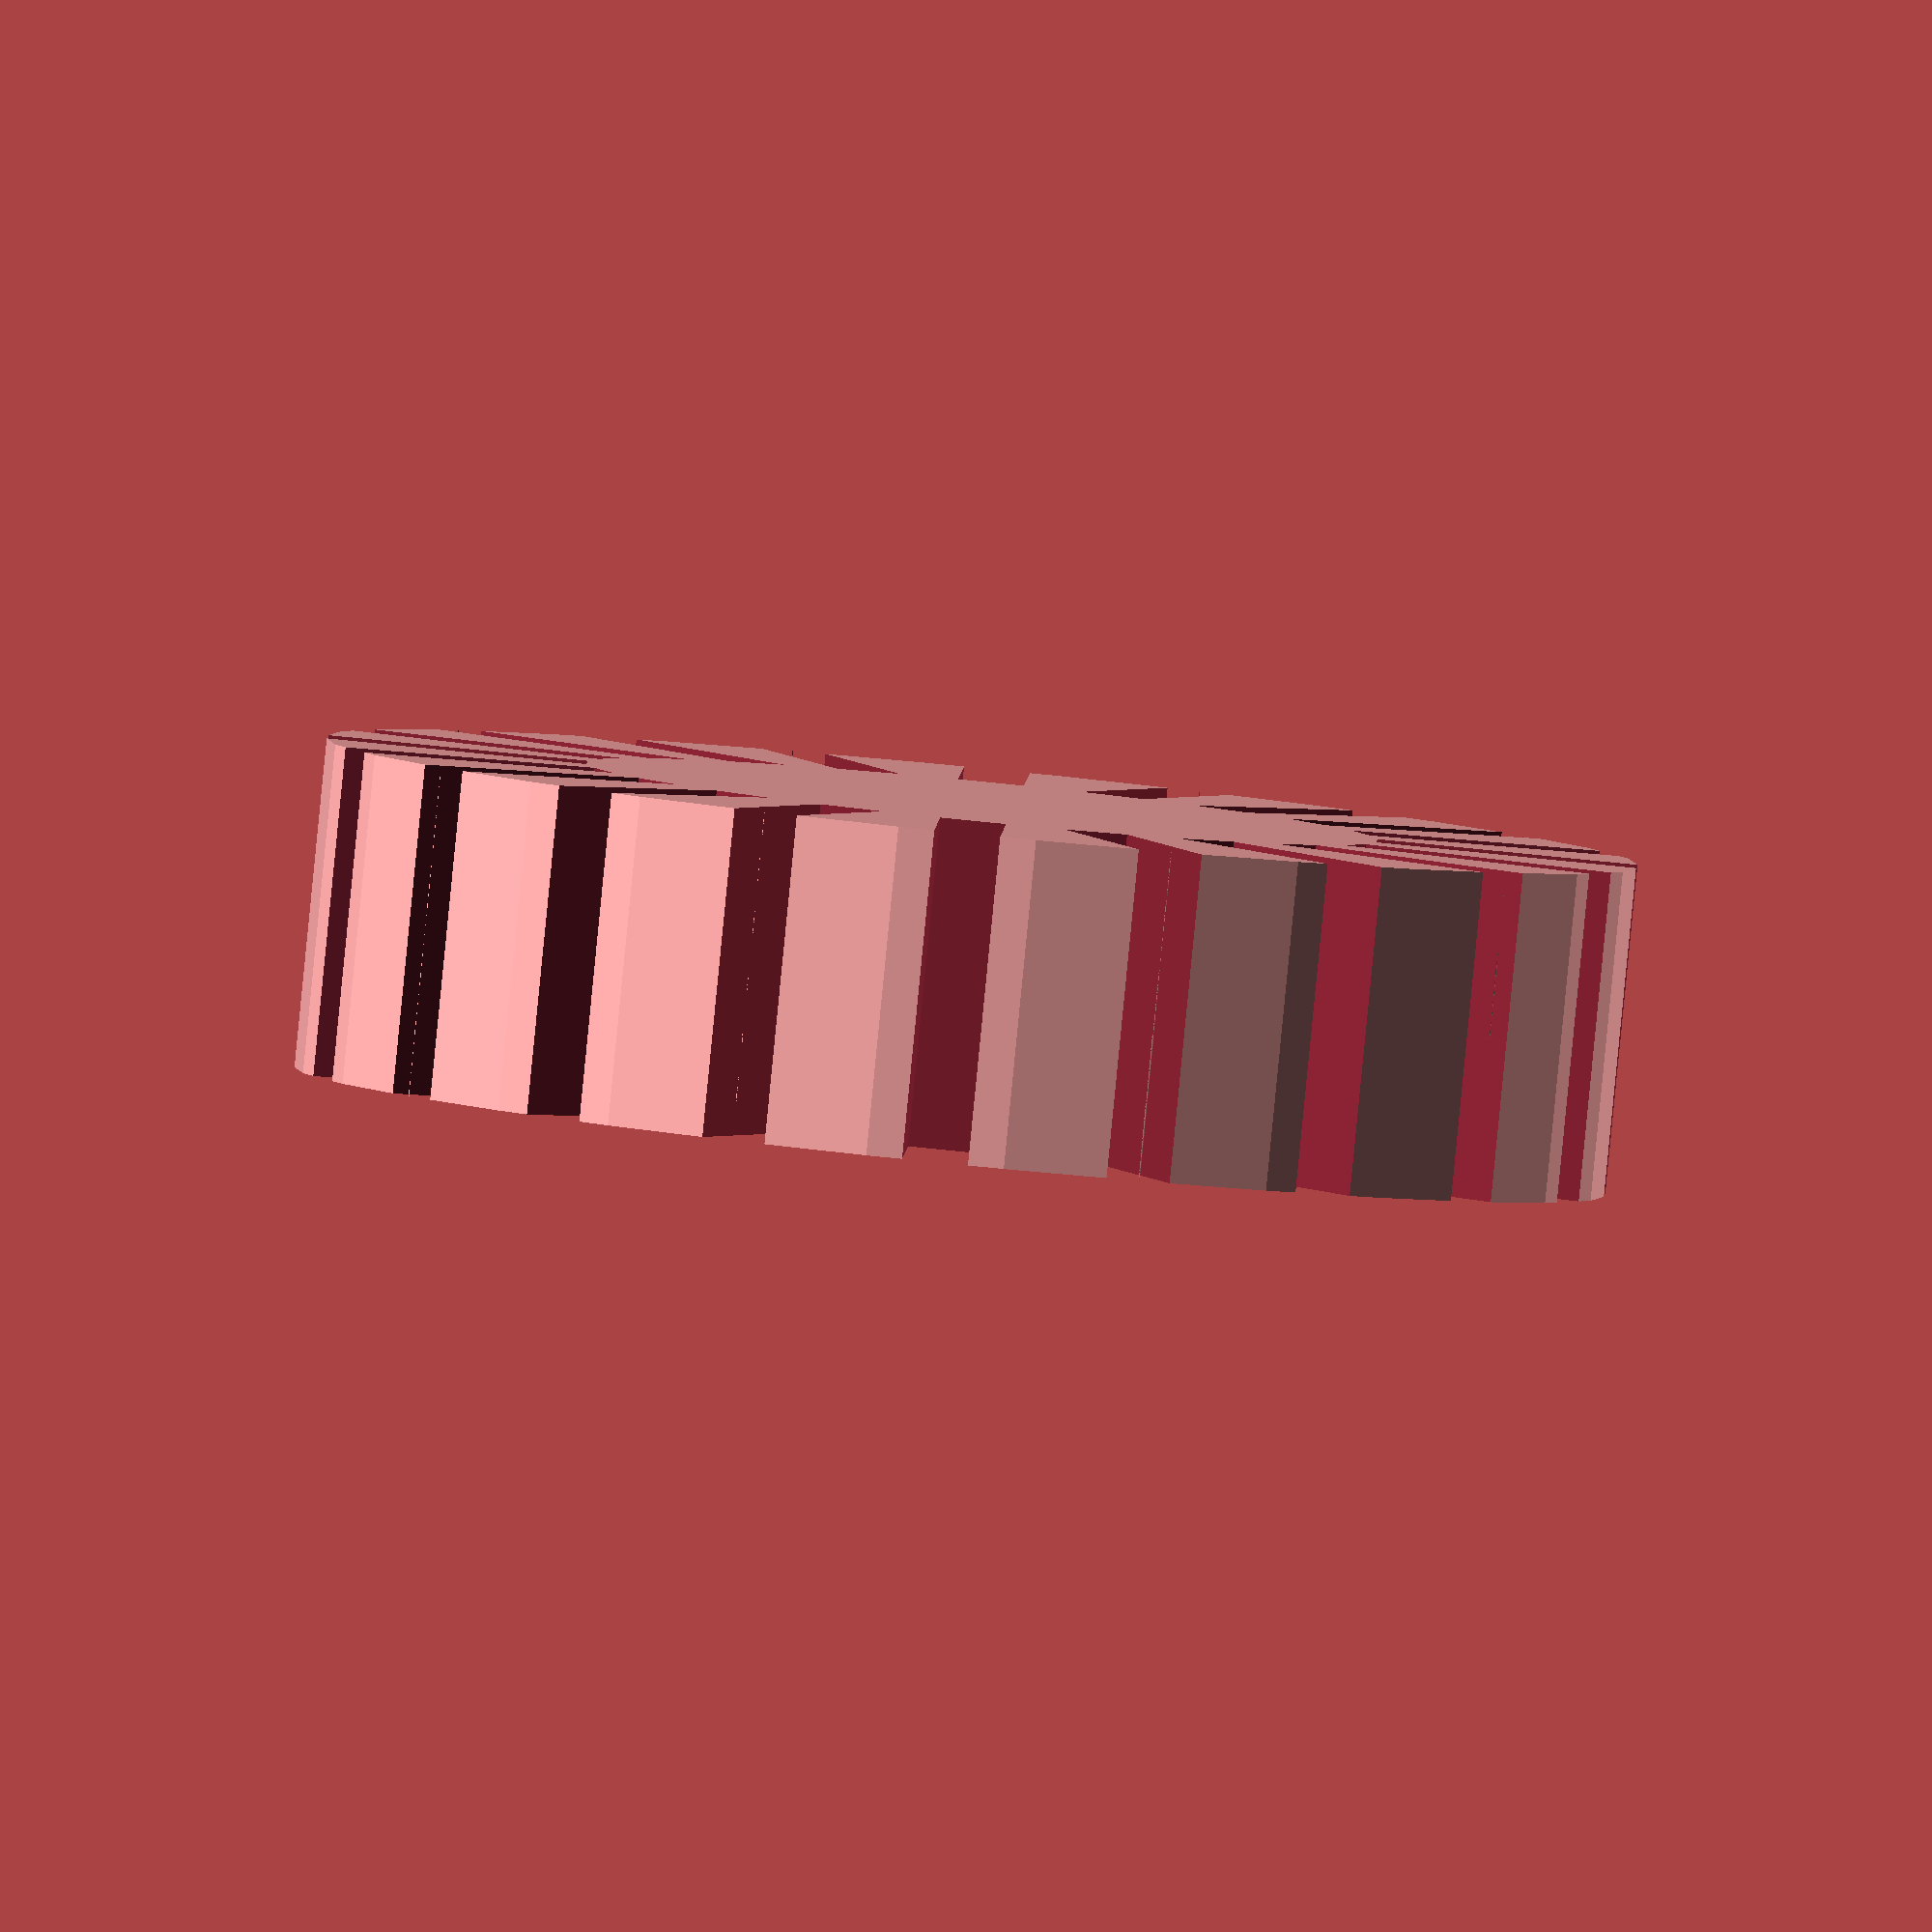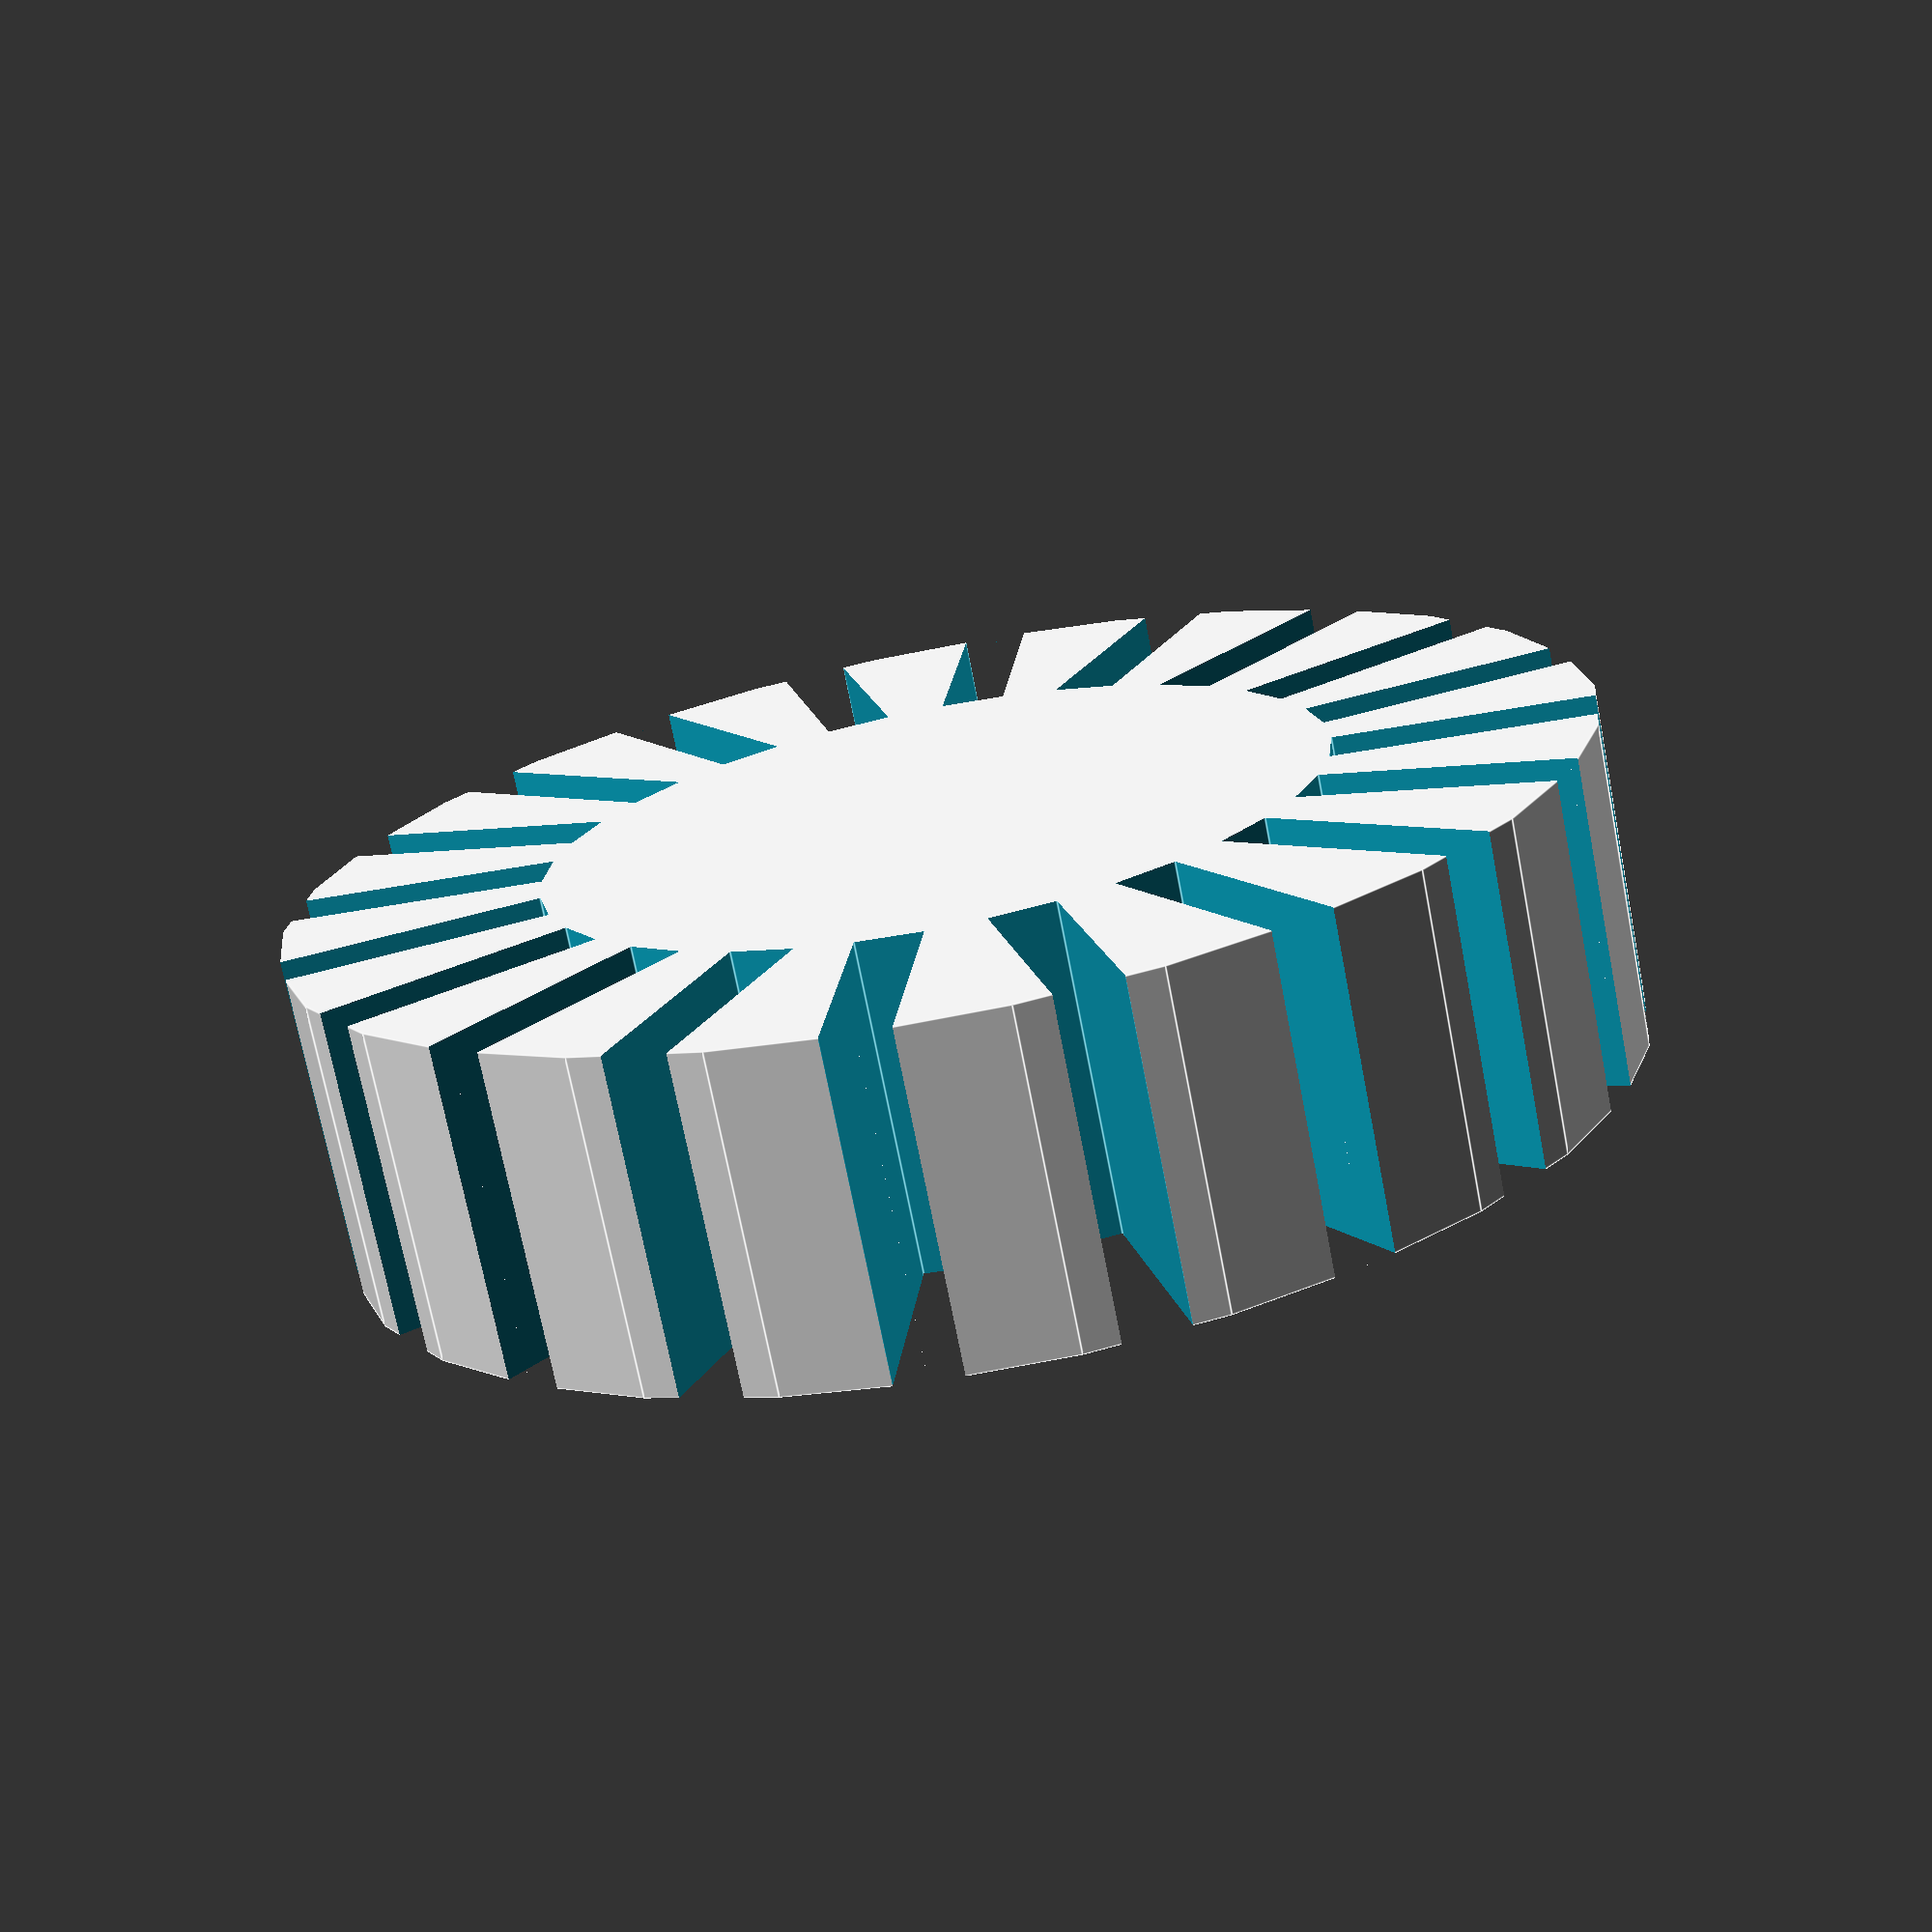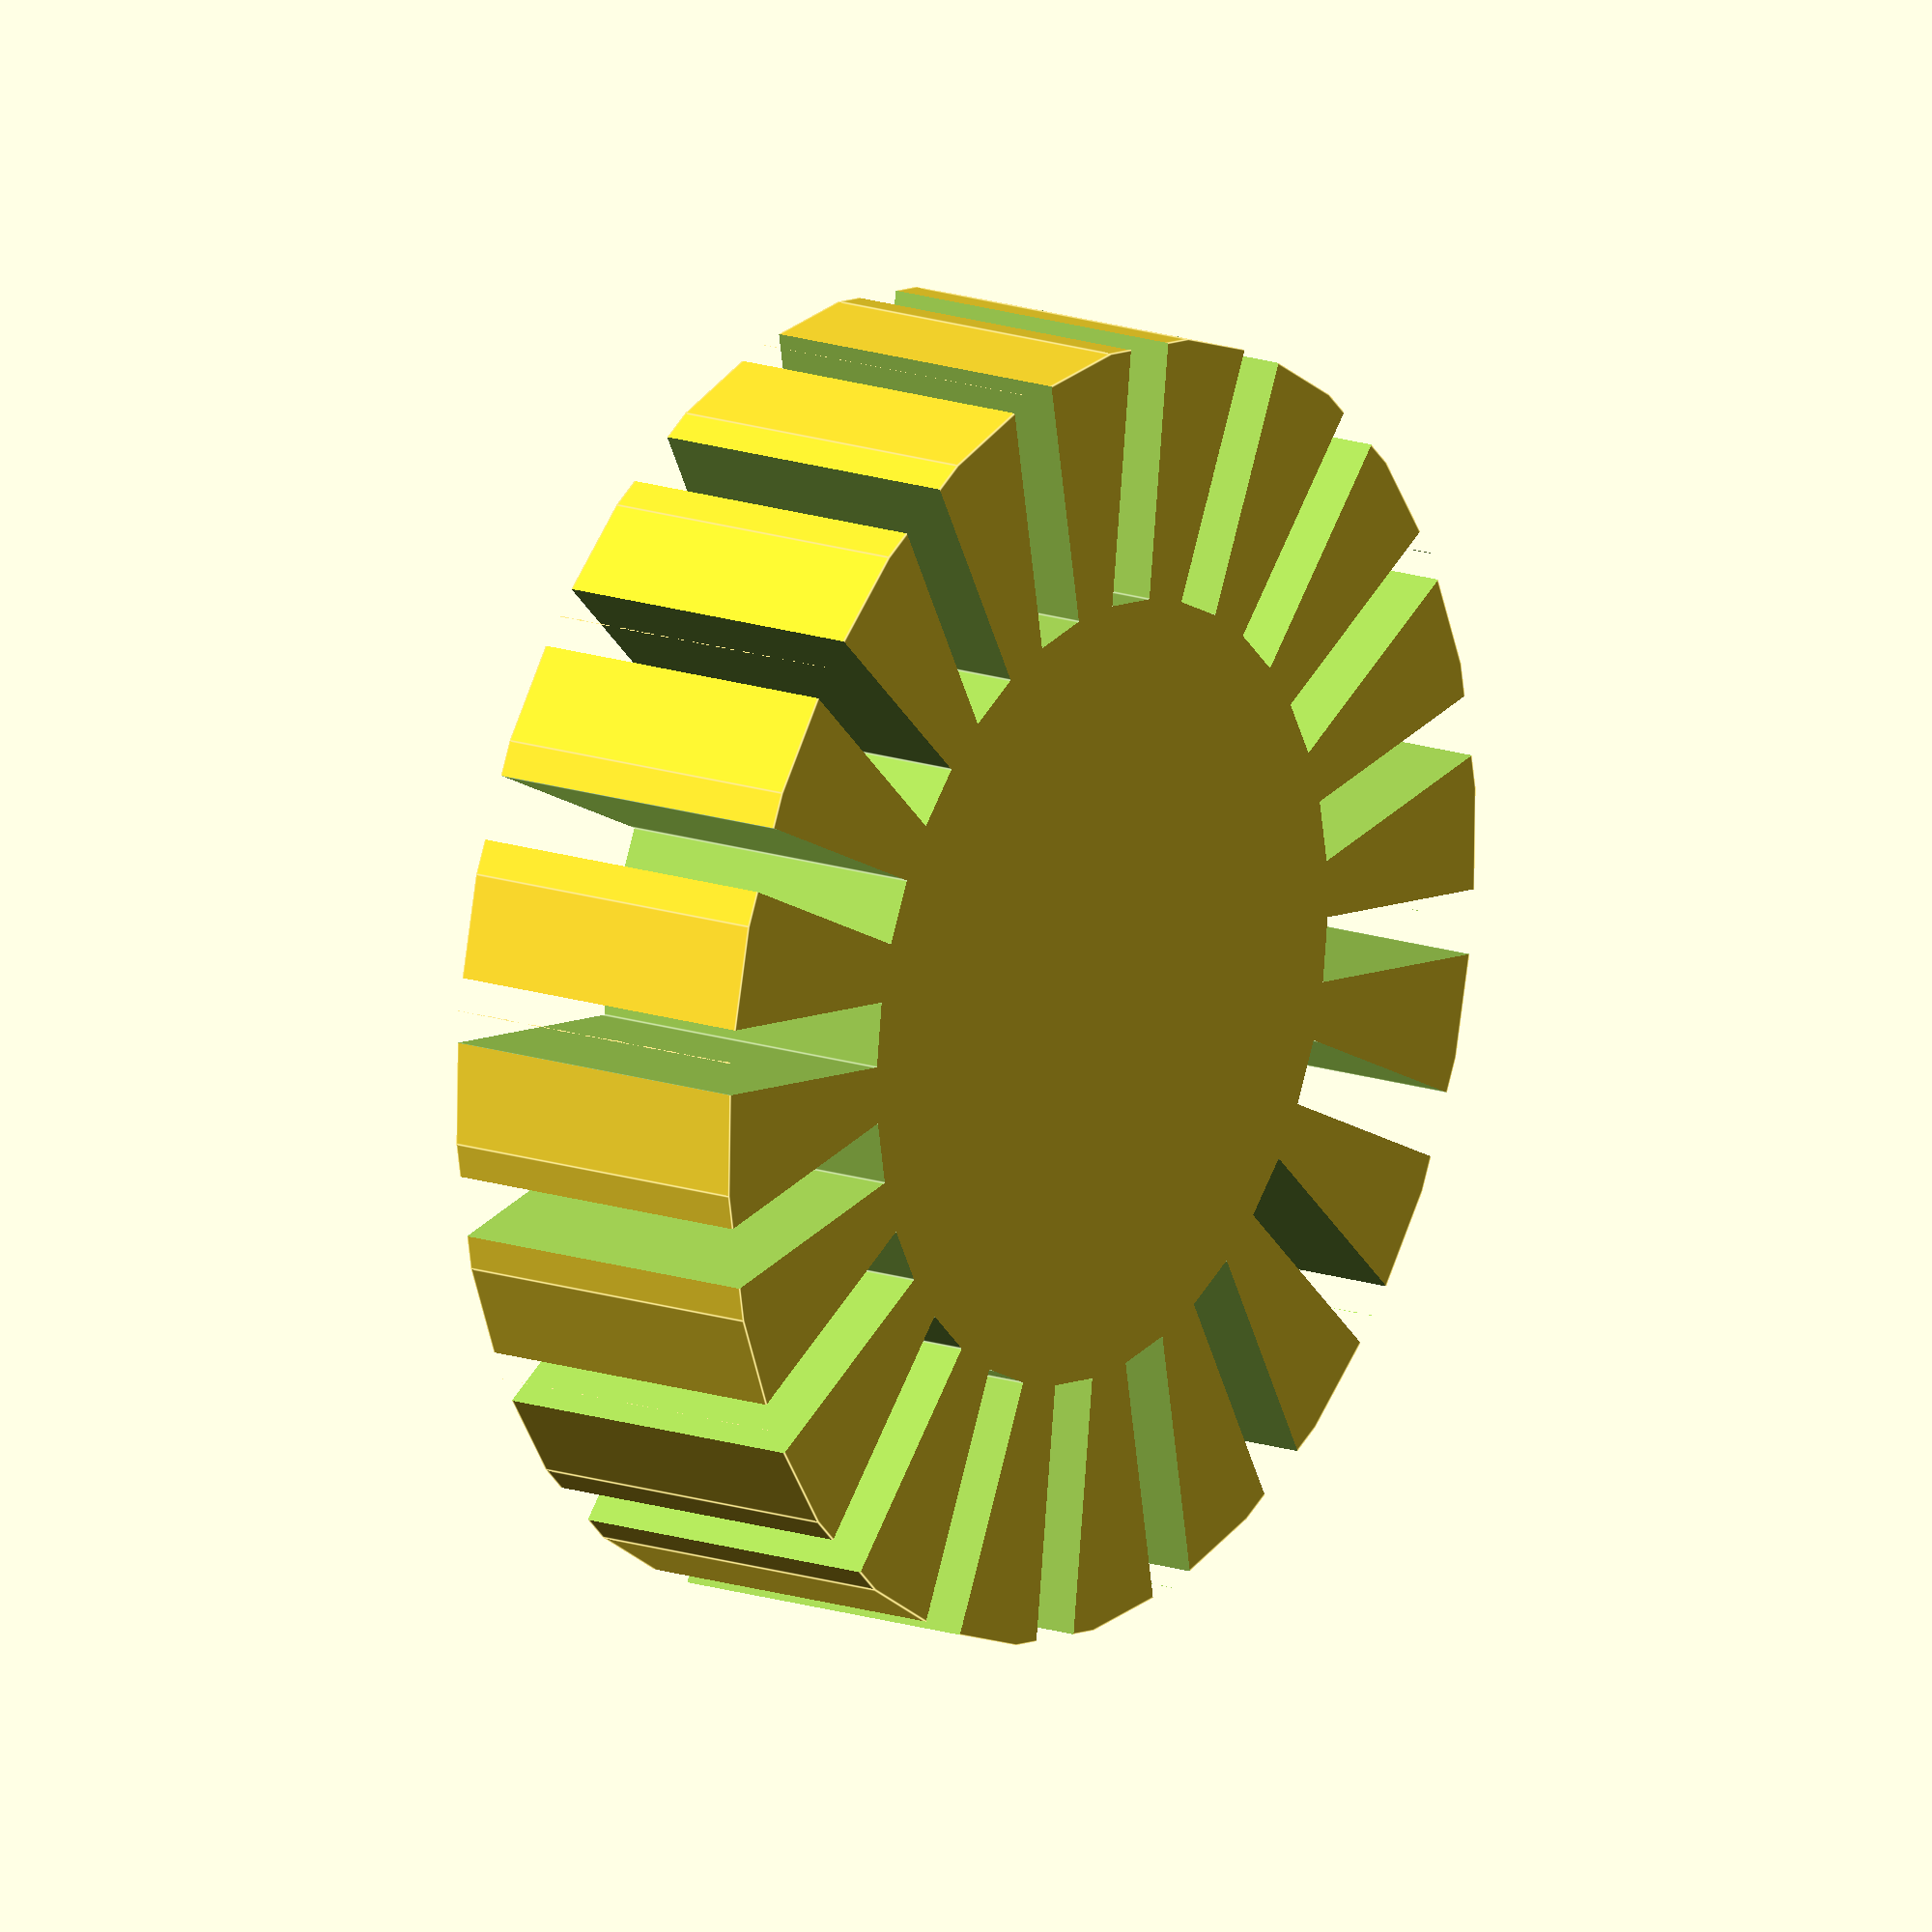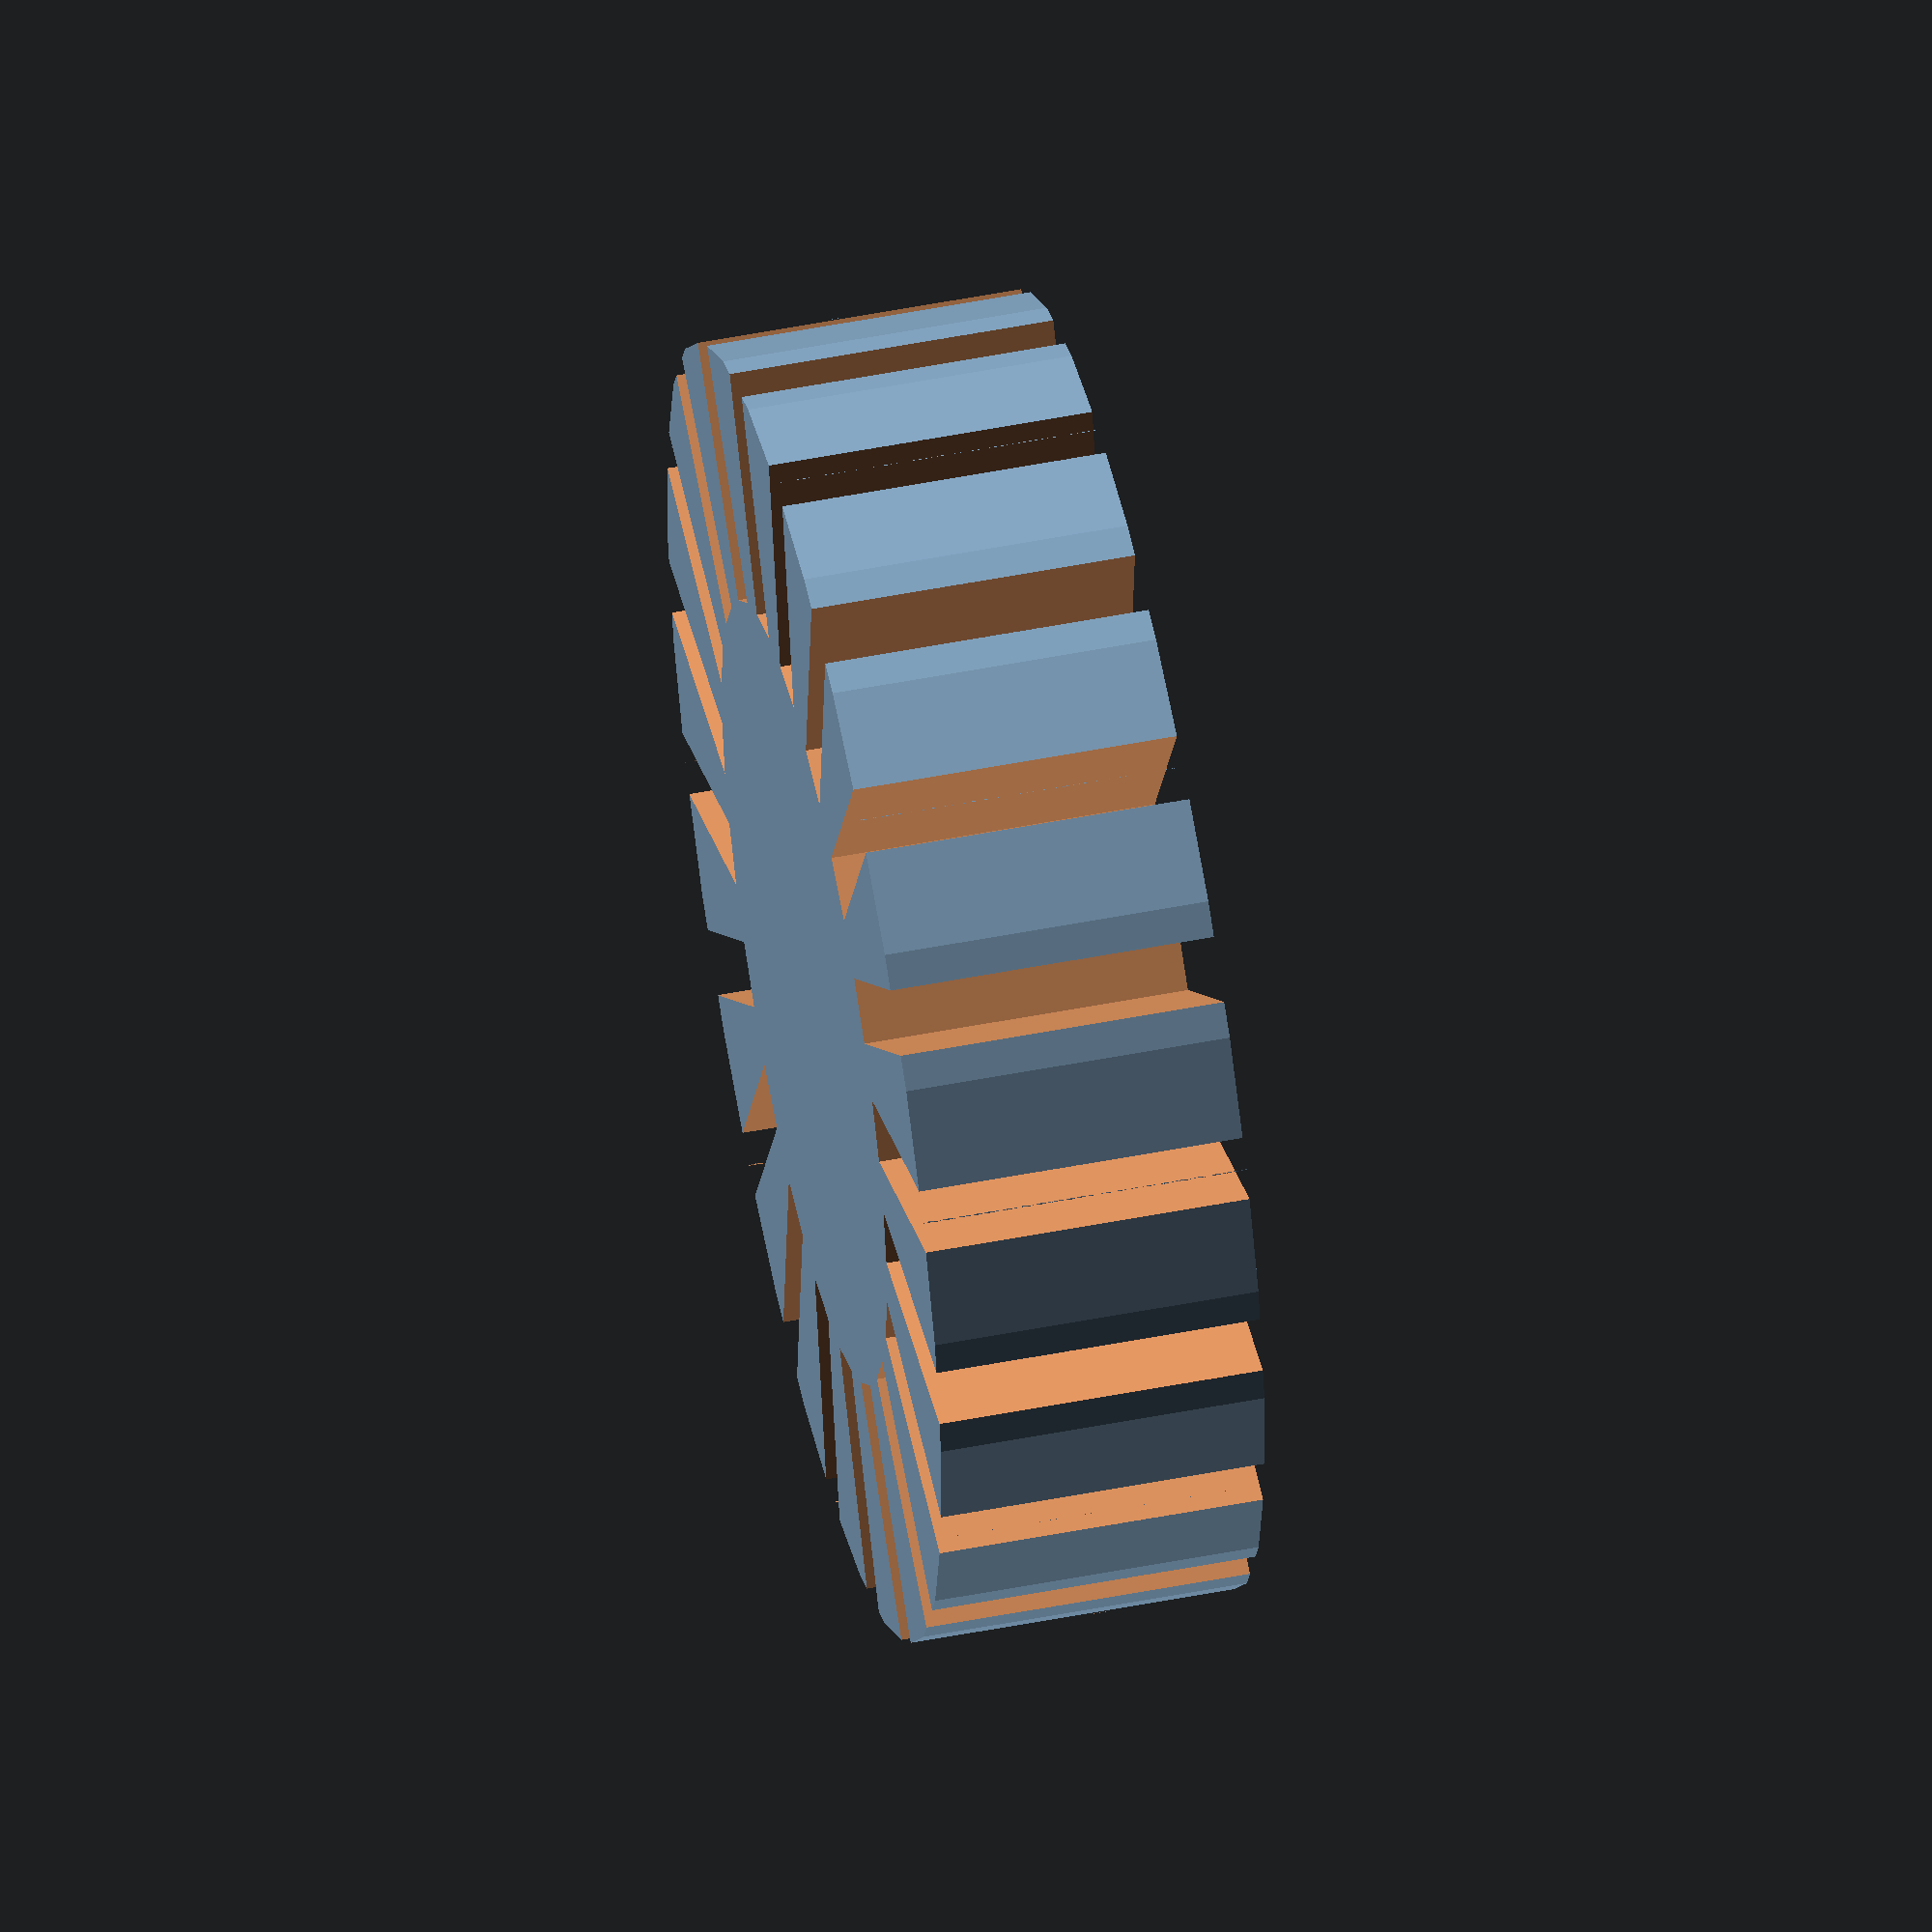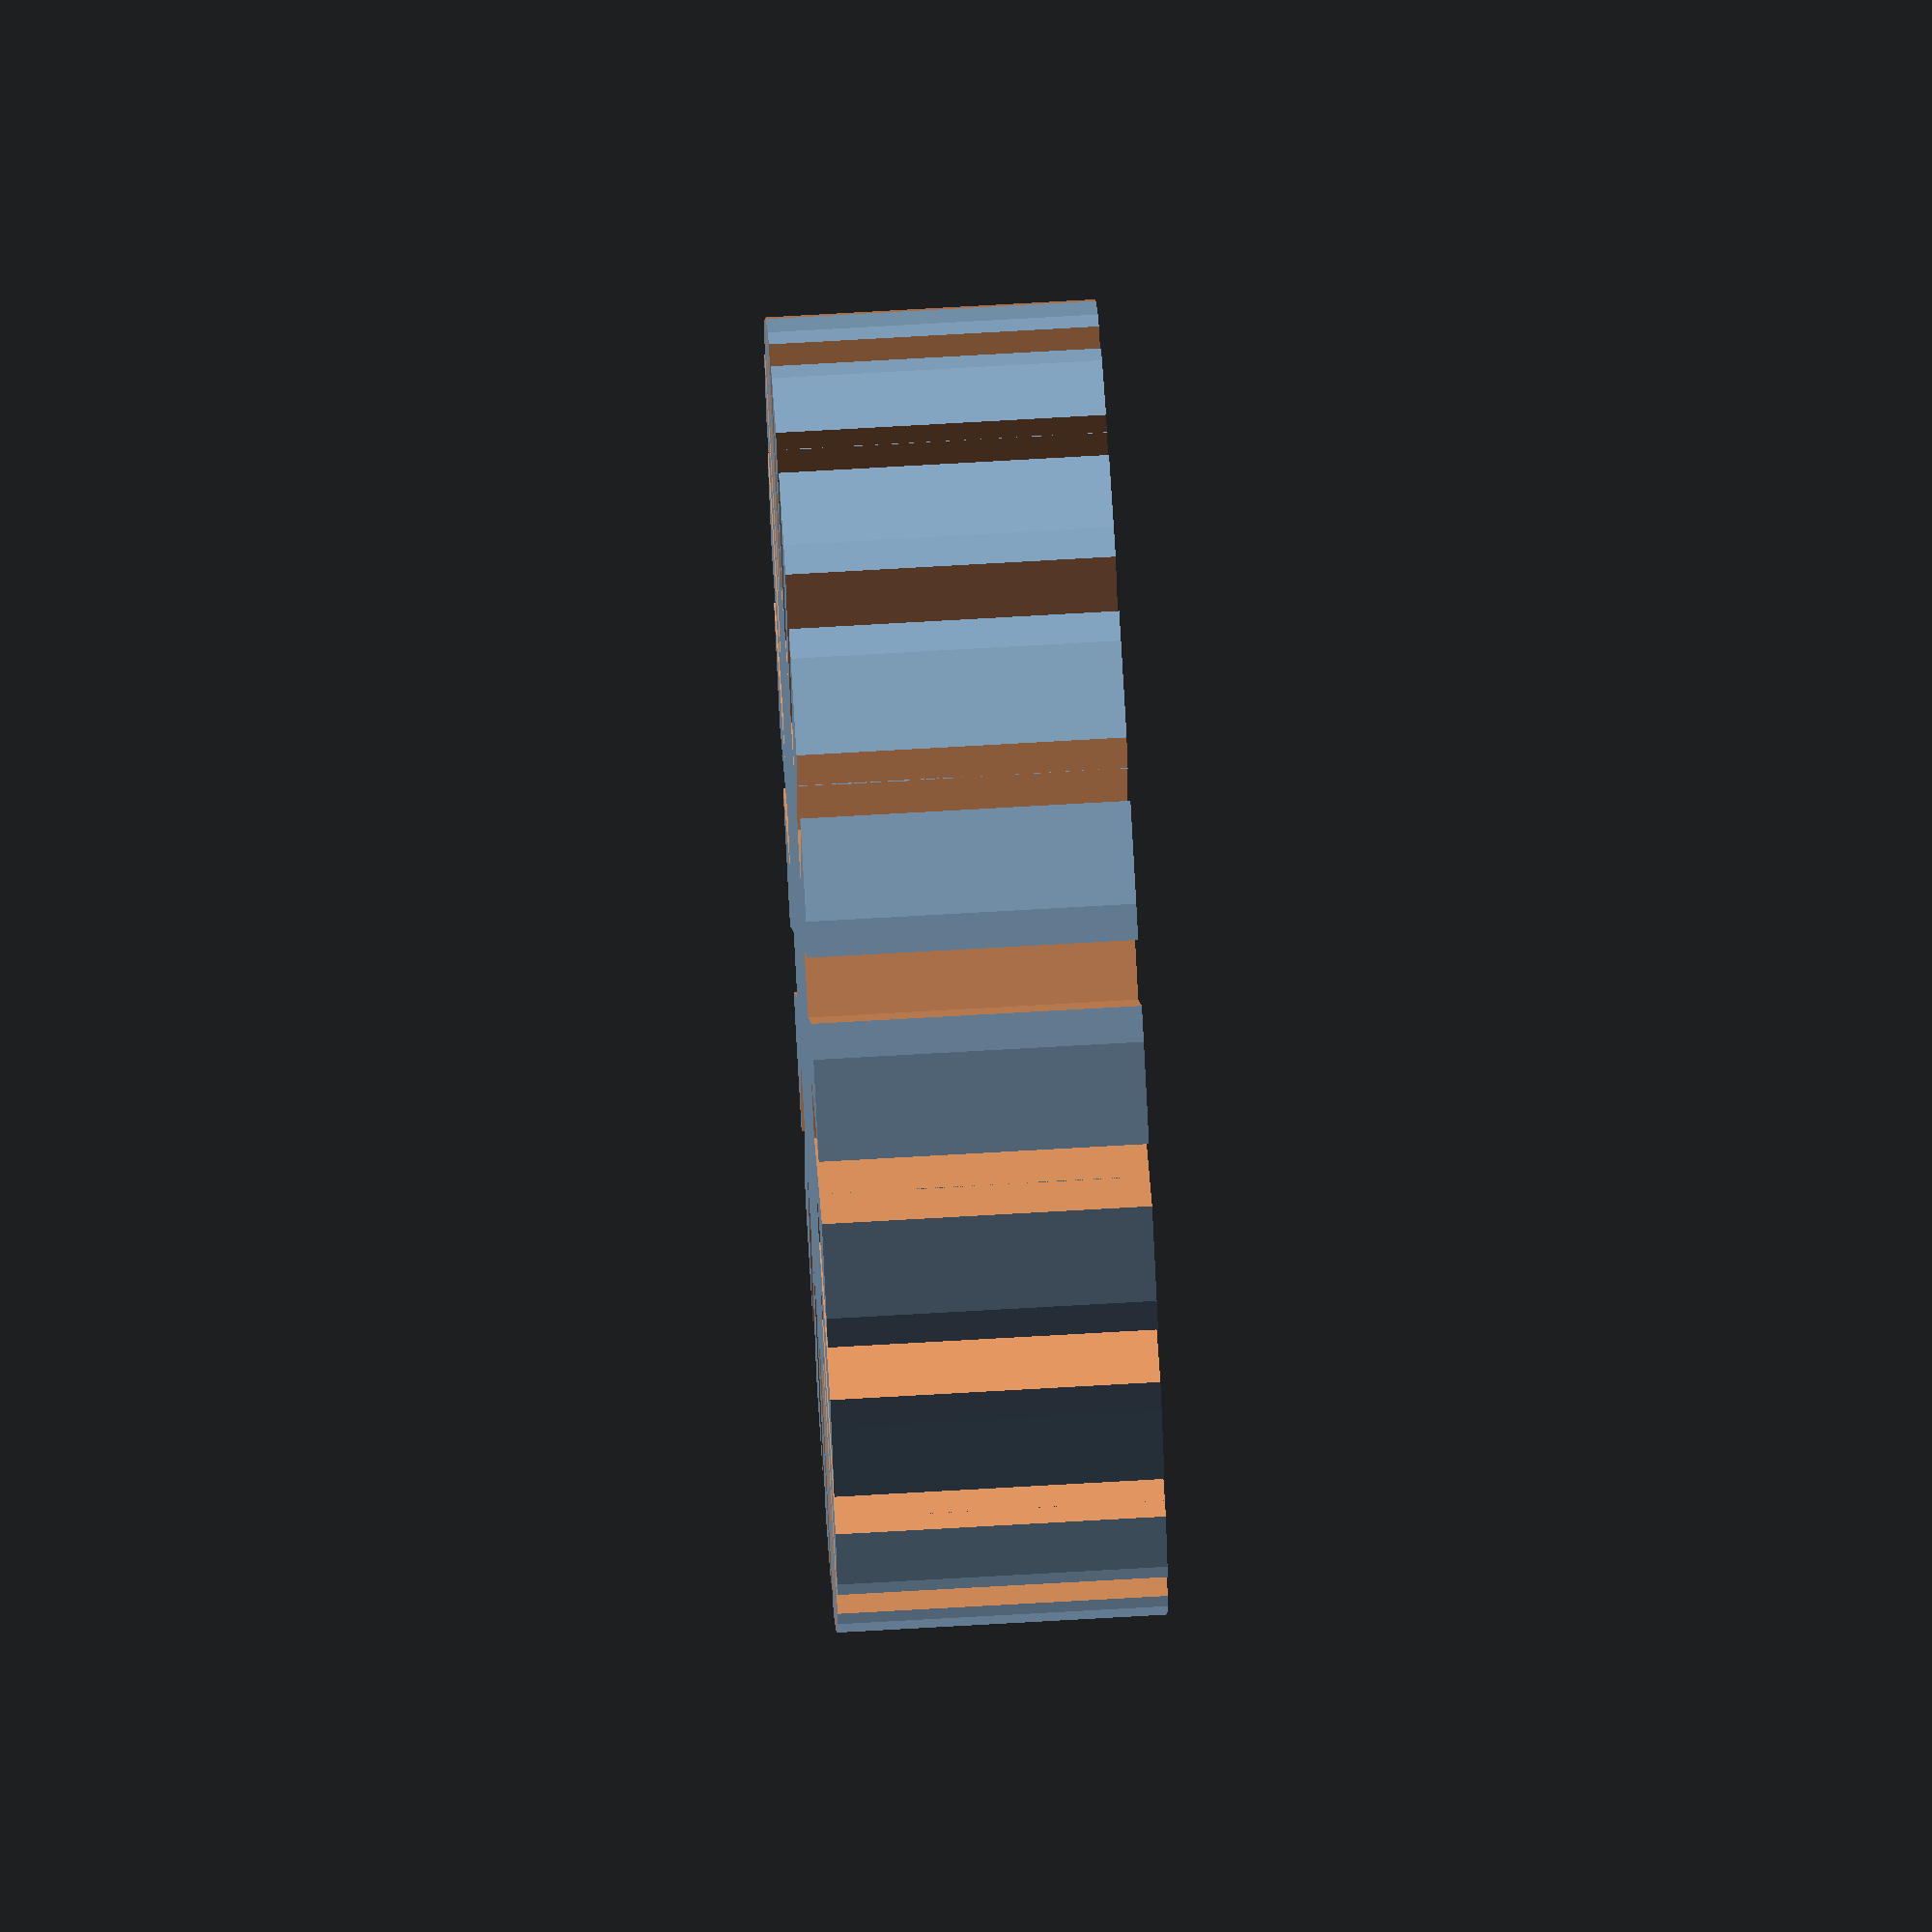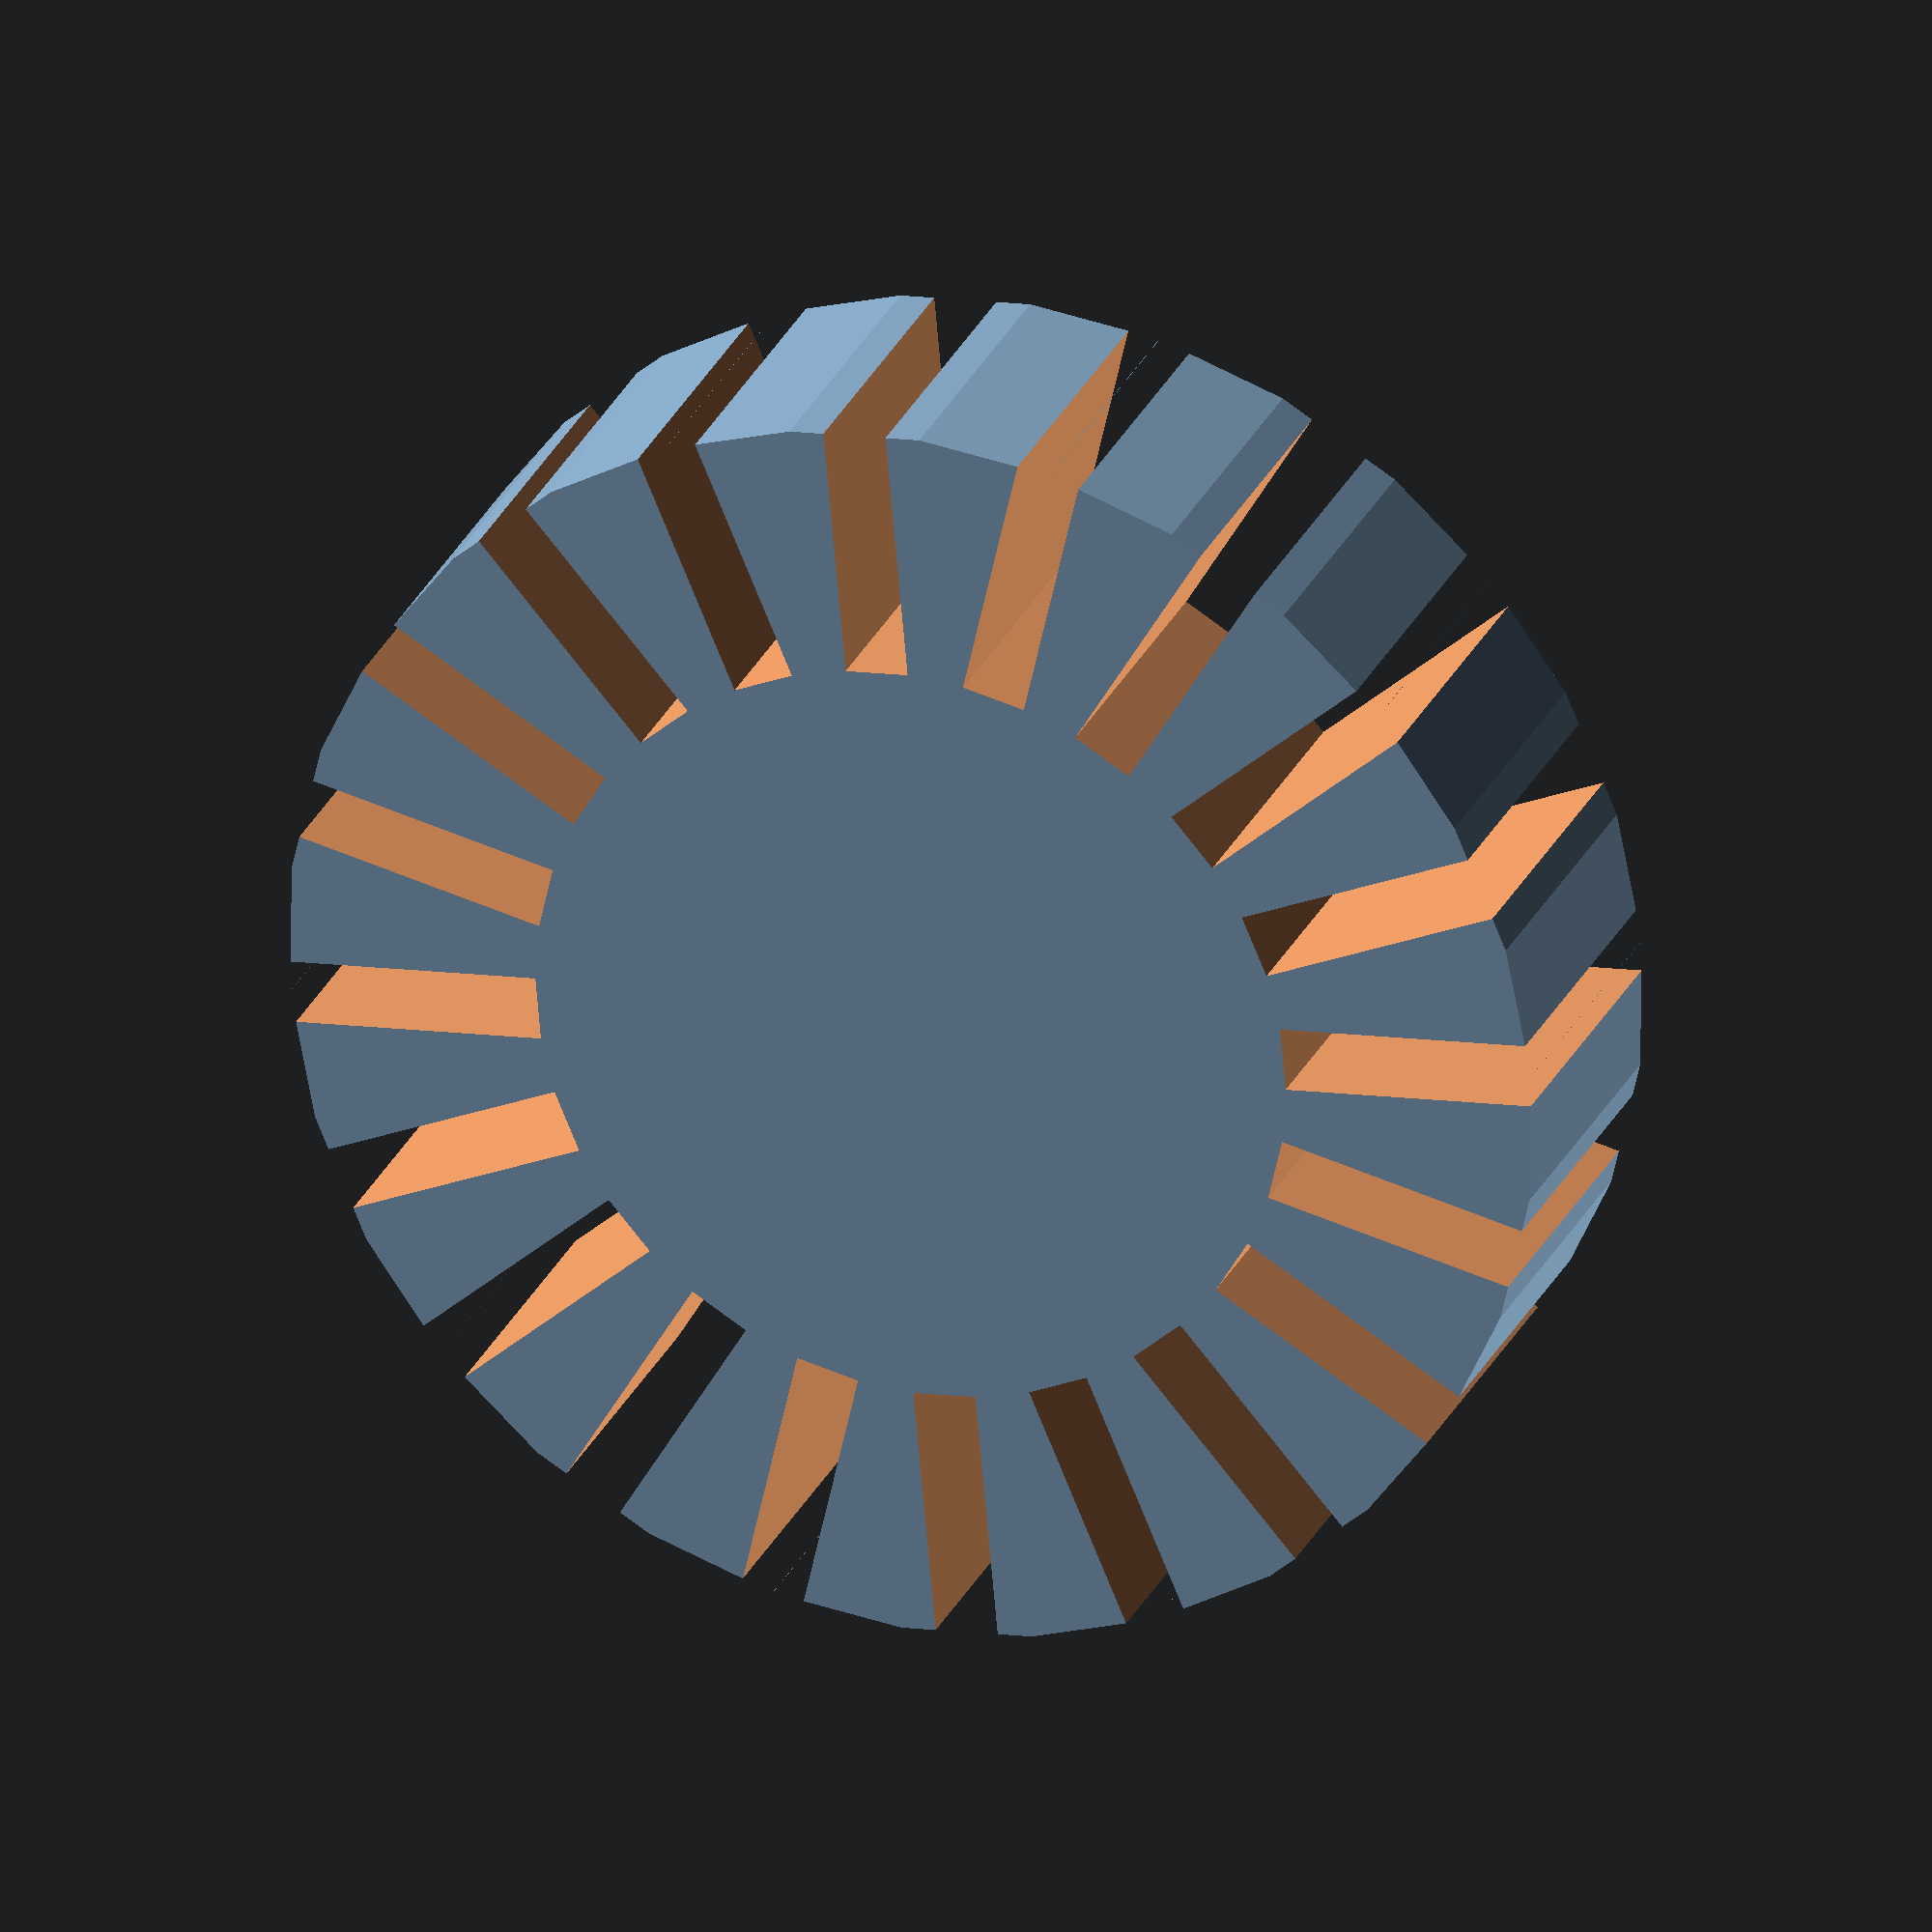
<openscad>
radius = 10;
height = 5;
n_rays = 20;
ray_width = 1;
ray_depth = 4;

difference() {
    cylinder(r = radius, h = height);
    
    for(i=[0:n_rays]) {
        rotate([0, 0, i * (360 / n_rays)]) {
            translate([radius - ray_depth / 2, 0, height / 2]) {
                cube([ray_depth, ray_width, height + 2], center = true);
            }
        }
    }
}
</openscad>
<views>
elev=267.1 azim=289.3 roll=185.6 proj=o view=wireframe
elev=252.2 azim=336.3 roll=349.0 proj=p view=edges
elev=343.7 azim=172.7 roll=124.5 proj=o view=edges
elev=308.6 azim=257.9 roll=78.0 proj=o view=solid
elev=282.7 azim=237.9 roll=266.8 proj=o view=solid
elev=154.1 azim=293.2 roll=340.4 proj=o view=solid
</views>
